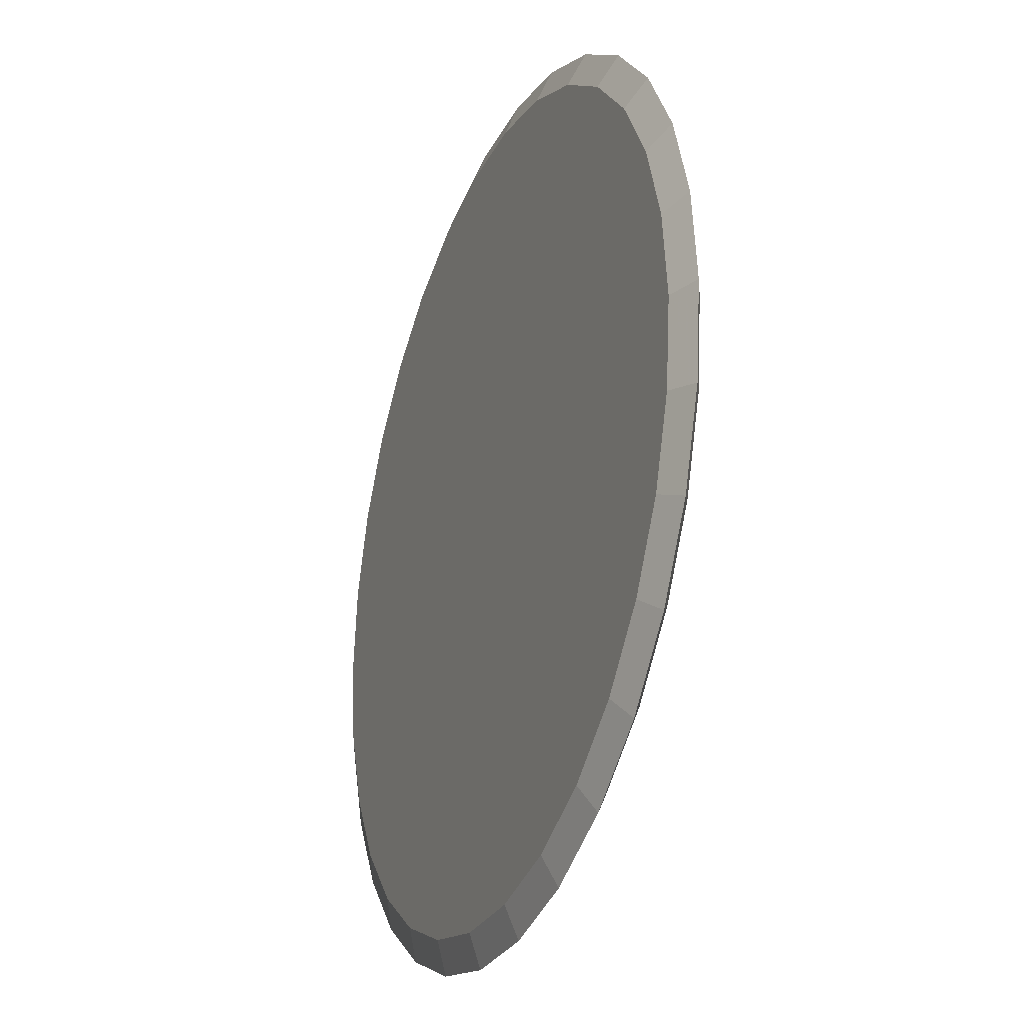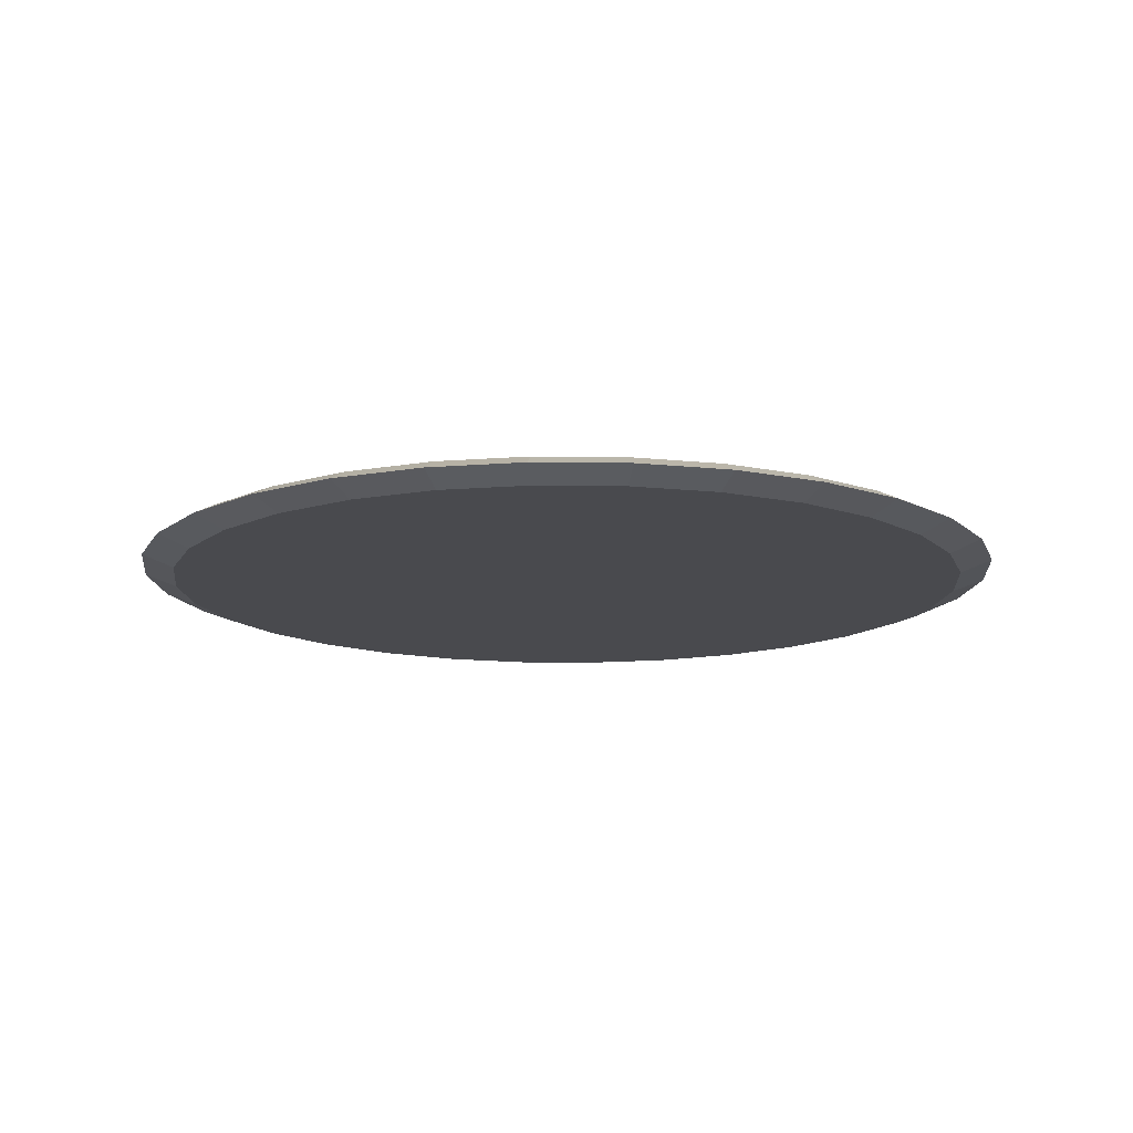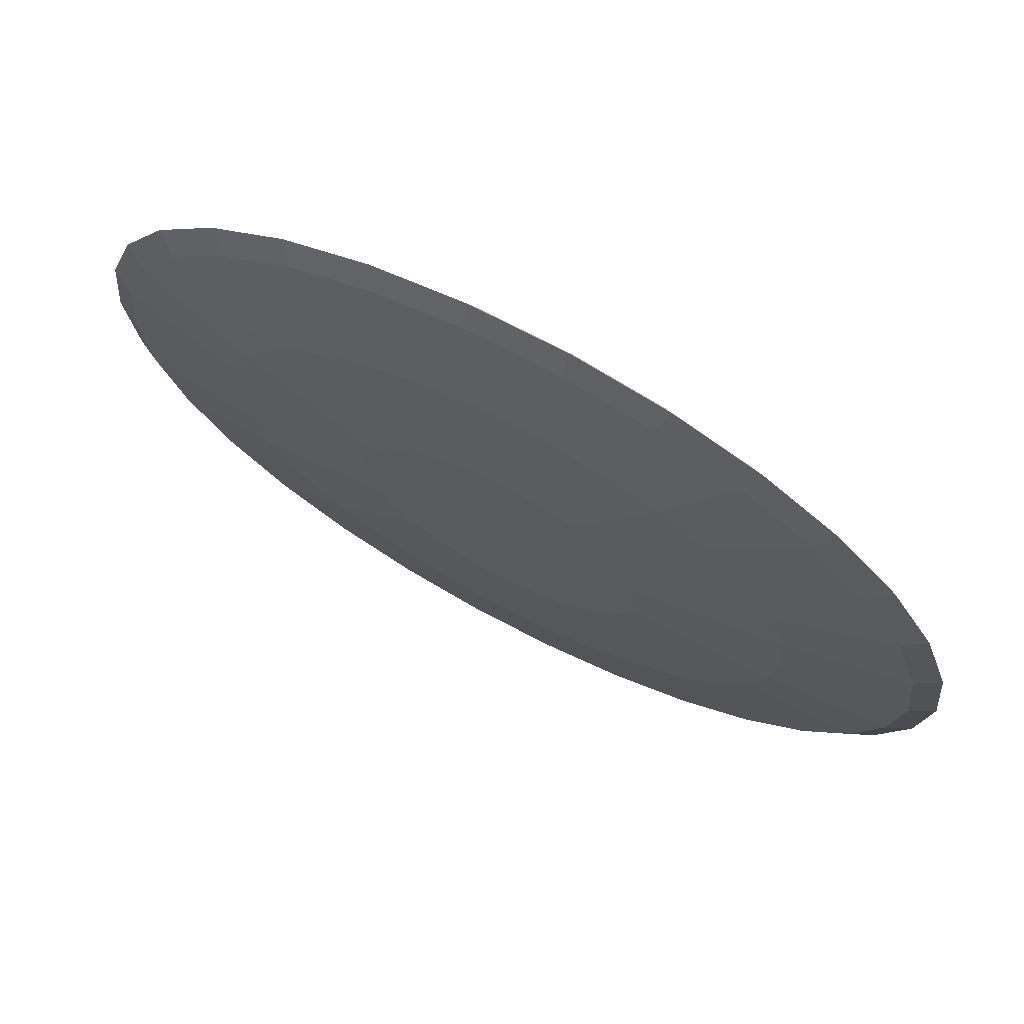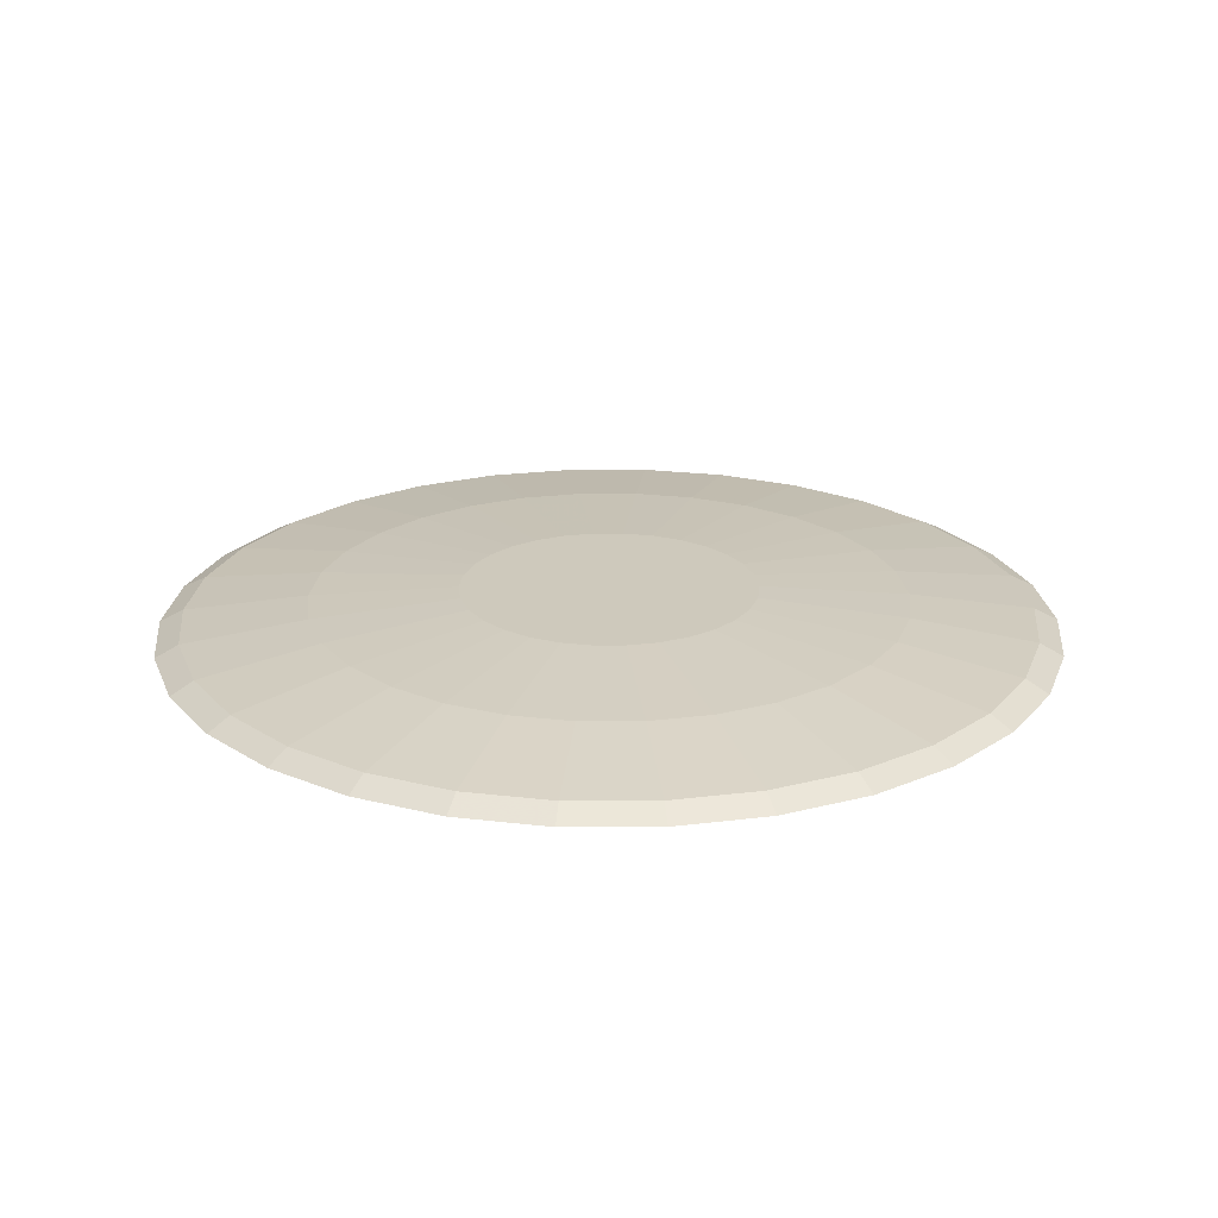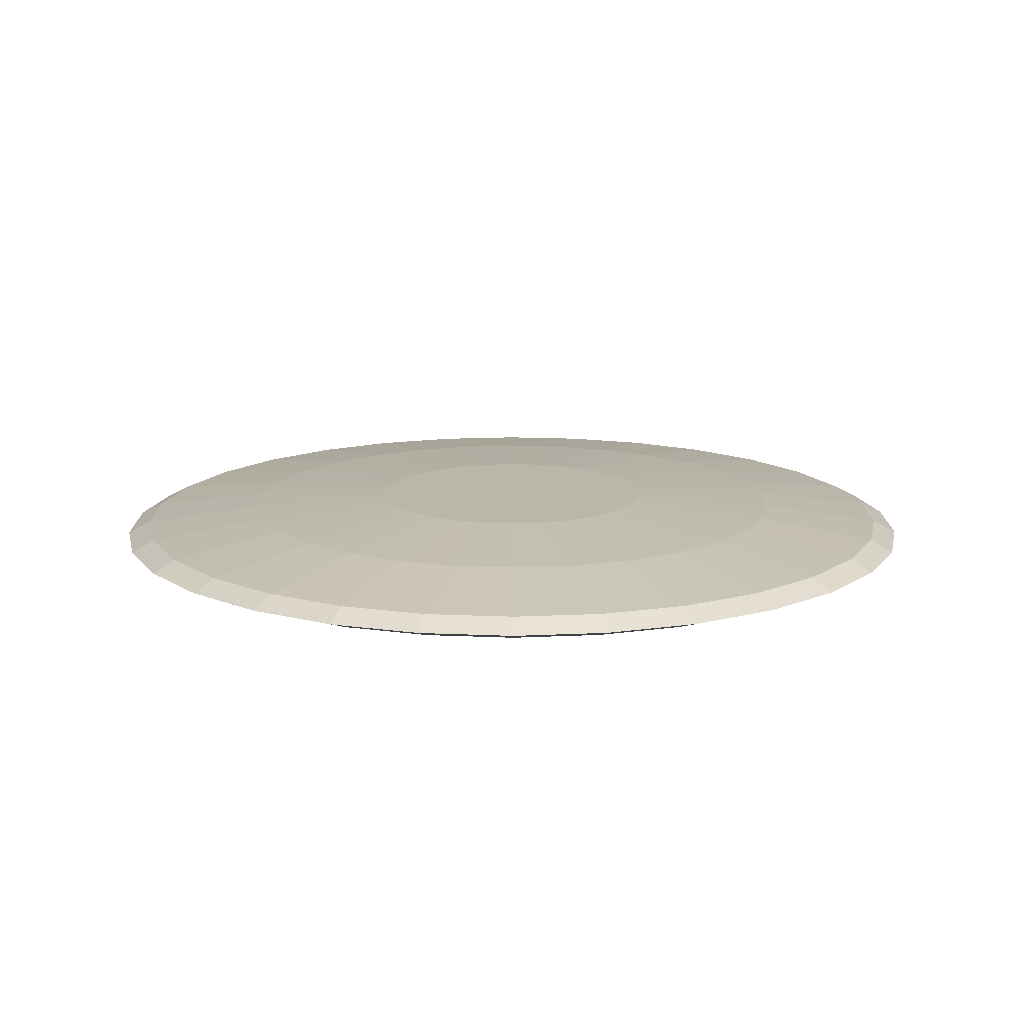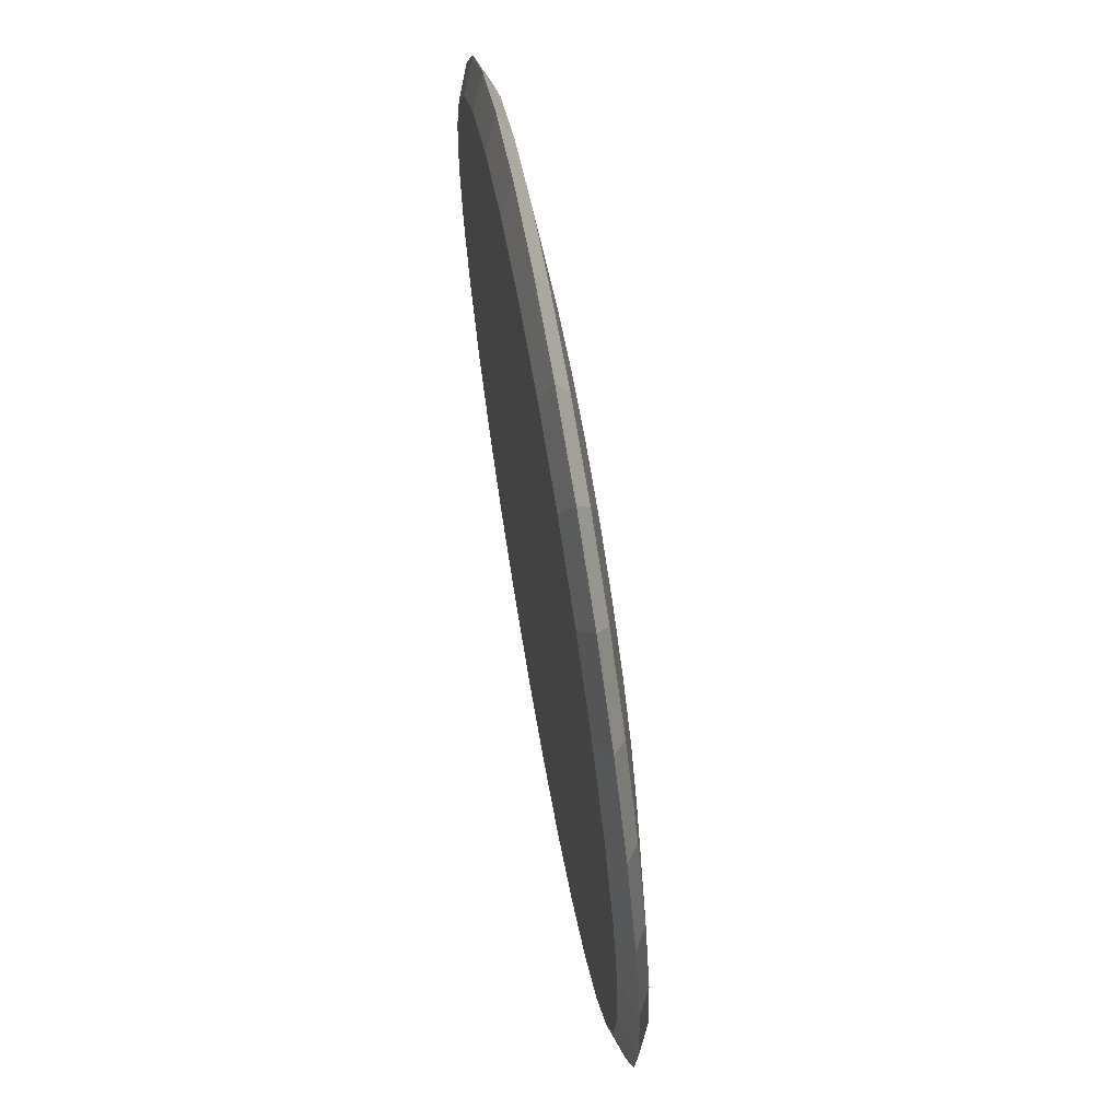
<metadata>
{"format":"obj","ext":"obj","renderer":"f3d","projection":"perspective","resolution":1024,"background":"white","views":[{"elev":-27.1,"azim":68.4,"up":"+Z"},{"elev":-13.4,"azim":-157.6,"up":"+Y"},{"elev":72.1,"azim":-152.2,"up":"+Z"},{"elev":22.4,"azim":35.7,"up":"+Y"},{"elev":14.1,"azim":-102.2,"up":"+Y"},{"elev":67.0,"azim":80.1,"up":"+Z"}]}
</metadata>
<code>
v 2.515 -0.2105 -0.5346
v 2.349 -0.2105 -1.046
v 2.08 -0.2105 -1.511
v 1.72 -0.2105 -1.911
v 1.286 -0.2105 -2.227
v 0.7945 -0.2105 -2.445
v 0.2687 -0.2105 -2.557
v -0.2687 -0.2105 -2.557
v -0.7945 -0.2105 -2.445
v -1.286 -0.2105 -2.227
v -1.72 -0.2105 -1.911
v -2.08 -0.2105 -1.511
v -2.349 -0.2105 -1.046
v -2.515 -0.2105 -0.5346
v -2.571 -0.2105 -0
v -2.515 -0.2105 0.5346
v -2.349 -0.2105 1.046
v -2.08 -0.2105 1.511
v -1.72 -0.2105 1.911
v -1.286 -0.2105 2.227
v -0.7945 -0.2105 2.445
v -0.2687 -0.2105 2.557
v 0.2687 -0.2105 2.557
v 0.7945 -0.2105 2.445
v 1.286 -0.2105 2.227
v 1.72 -0.2105 1.911
v 2.08 -0.2105 1.511
v 2.349 -0.2105 1.046
v 2.515 -0.2105 0.5346
v 2.571 -0.2105 0
v 5.03 -0.2105 -1.069
v 4.698 -0.2105 -2.091
v 4.16 -0.2105 -3.022
v 3.441 -0.2105 -3.821
v 2.571 -0.2105 -4.453
v 1.589 -0.2105 -4.89
v 0.5375 -0.2105 -5.114
v -0.5375 -0.2105 -5.114
v -1.589 -0.2105 -4.89
v -2.571 -0.2105 -4.453
v -3.441 -0.2105 -3.821
v -4.16 -0.2105 -3.022
v -4.698 -0.2105 -2.091
v -5.03 -0.2105 -1.069
v -5.142 -0.2105 -0
v -5.03 -0.2105 1.069
v -4.698 -0.2105 2.091
v -4.16 -0.2105 3.022
v -3.441 -0.2105 3.821
v -2.571 -0.2105 4.453
v -1.589 -0.2105 4.89
v -0.5375 -0.2105 5.114
v 0.5375 -0.2105 5.114
v 1.589 -0.2105 4.89
v 2.571 -0.2105 4.453
v 3.441 -0.2105 3.821
v 4.16 -0.2105 3.022
v 4.698 -0.2105 2.091
v 5.03 -0.2105 1.069
v 5.142 -0.2105 0
v 6.995 -0.2105 -1.487
v 6.533 -0.2105 -2.909
v 5.786 -0.2105 -4.204
v 4.785 -0.2105 -5.315
v 3.576 -0.2105 -6.193
v 2.21 -0.2105 -6.801
v 0.7475 -0.2105 -7.112
v -0.7475 -0.2105 -7.112
v -2.21 -0.2105 -6.801
v -3.576 -0.2105 -6.193
v -4.785 -0.2105 -5.315
v -5.786 -0.2105 -4.204
v -6.533 -0.2105 -2.909
v -6.995 -0.2105 -1.487
v -7.151 -0.2105 -1e-06
v -6.995 -0.2105 1.487
v -6.533 -0.2105 2.909
v -5.786 -0.2105 4.204
v -4.785 -0.2105 5.315
v -3.576 -0.2105 6.193
v -2.21 -0.2105 6.801
v -0.7475 -0.2105 7.112
v 0.7475 -0.2105 7.112
v 2.21 -0.2105 6.801
v 3.576 -0.2105 6.193
v 4.785 -0.2105 5.315
v 5.786 -0.2105 4.204
v 6.533 -0.2105 2.909
v 6.995 -0.2105 1.487
v 7.151 -0.2105 -0
v 7.545 0 -1.604
v 7.046 0 -3.137
v 6.24 0 -4.534
v 5.161 0 -5.732
v 3.857 0 -6.68
v 2.384 0 -7.336
v 0.8062 0 -7.671
v -0.8062 0 -7.671
v -2.383 0 -7.336
v -3.857 0 -6.68
v -5.161 0 -5.732
v -6.24 0 -4.534
v -7.046 0 -3.137
v -7.545 0 -1.604
v -7.713 0 -1e-06
v -7.545 0 1.604
v -7.046 0 3.137
v -6.24 0 4.534
v -5.161 0 5.732
v -3.857 0 6.68
v -2.383 0 7.336
v -0.8062 0 7.671
v 0.8062 0 7.671
v 2.383 0 7.336
v 3.857 0 6.68
v 5.161 0 5.732
v 6.24 0 4.534
v 7.046 0 3.137
v 7.545 0 1.604
v 7.713 0 0
v 7.14 0.2105 -1.518
v 6.669 0.2105 -2.969
v 5.906 0.2105 -4.291
v 4.884 0.2105 -5.425
v 3.65 0.2105 -6.322
v 2.256 0.2105 -6.942
v 0.763 0.2105 -7.26
v -0.763 0.2105 -7.26
v -2.256 0.2105 -6.942
v -3.65 0.2105 -6.322
v -4.884 0.2105 -5.425
v -5.906 0.2105 -4.291
v -6.669 0.2105 -2.969
v -7.14 0.2105 -1.518
v -7.3 0.2105 -1e-06
v -7.14 0.2105 1.518
v -6.669 0.2105 2.969
v -5.906 0.2105 4.291
v -4.884 0.2105 5.425
v -3.65 0.2105 6.322
v -2.256 0.2105 6.942
v -0.763 0.2105 7.26
v 0.763 0.2105 7.26
v 2.256 0.2105 6.942
v 3.65 0.2105 6.322
v 4.884 0.2105 5.425
v 5.906 0.2105 4.291
v 6.669 0.2105 2.969
v 7.14 0.2105 1.518
v 7.3 0.2105 -0
v 5.03 0.4748 -1.069
v 4.698 0.4748 -2.091
v 4.16 0.4748 -3.022
v 3.441 0.4748 -3.821
v 2.571 0.4748 -4.453
v 1.589 0.4748 -4.89
v 0.5375 0.4748 -5.114
v -0.5375 0.4748 -5.114
v -1.589 0.4748 -4.89
v -2.571 0.4748 -4.453
v -3.441 0.4748 -3.821
v -4.16 0.4748 -3.022
v -4.698 0.4748 -2.091
v -5.03 0.4748 -1.069
v -5.142 0.4748 -0
v -5.03 0.4748 1.069
v -4.698 0.4748 2.091
v -4.16 0.4748 3.022
v -3.441 0.4748 3.821
v -2.571 0.4748 4.453
v -1.589 0.4748 4.89
v -0.5375 0.4748 5.114
v 0.5375 0.4748 5.114
v 1.589 0.4748 4.89
v 2.571 0.4748 4.453
v 3.441 0.4748 3.821
v 4.16 0.4748 3.022
v 4.698 0.4748 2.091
v 5.03 0.4748 1.069
v 5.142 0.4748 0
v 2.515 0.6283 -0.5346
v 2.349 0.6283 -1.046
v 2.08 0.6283 -1.511
v 1.72 0.6283 -1.911
v 1.286 0.6283 -2.227
v 0.7945 0.6283 -2.445
v 0.2687 0.6283 -2.557
v -0.2687 0.6283 -2.557
v -0.7945 0.6283 -2.445
v -1.286 0.6283 -2.227
v -1.72 0.6283 -1.911
v -2.08 0.6283 -1.511
v -2.349 0.6283 -1.046
v -2.515 0.6283 -0.5346
v -2.571 0.6283 -0
v -2.515 0.6283 0.5346
v -2.349 0.6283 1.046
v -2.08 0.6283 1.511
v -1.72 0.6283 1.911
v -1.286 0.6283 2.227
v -0.7945 0.6283 2.445
v -0.2687 0.6283 2.557
v 0.2687 0.6283 2.557
v 0.7945 0.6283 2.445
v 1.286 0.6283 2.227
v 1.72 0.6283 1.911
v 2.08 0.6283 1.511
v 2.349 0.6283 1.046
v 2.515 0.6283 0.5346
v 2.571 0.6283 0
v 0 -0.2105 0
v 0 0.6283 0
f 1 2 32 31
f 2 3 33 32
f 3 4 34 33
f 4 5 35 34
f 5 6 36 35
f 6 7 37 36
f 7 8 38 37
f 8 9 39 38
f 9 10 40 39
f 10 11 41 40
f 11 12 42 41
f 12 13 43 42
f 13 14 44 43
f 14 15 45 44
f 15 16 46 45
f 16 17 47 46
f 17 18 48 47
f 18 19 49 48
f 19 20 50 49
f 20 21 51 50
f 21 22 52 51
f 22 23 53 52
f 23 24 54 53
f 24 25 55 54
f 25 26 56 55
f 26 27 57 56
f 27 28 58 57
f 28 29 59 58
f 29 30 60 59
f 30 1 31 60
f 31 32 62 61
f 32 33 63 62
f 33 34 64 63
f 34 35 65 64
f 35 36 66 65
f 36 37 67 66
f 37 38 68 67
f 38 39 69 68
f 39 40 70 69
f 40 41 71 70
f 41 42 72 71
f 42 43 73 72
f 43 44 74 73
f 44 45 75 74
f 45 46 76 75
f 46 47 77 76
f 47 48 78 77
f 48 49 79 78
f 49 50 80 79
f 50 51 81 80
f 51 52 82 81
f 52 53 83 82
f 53 54 84 83
f 54 55 85 84
f 55 56 86 85
f 56 57 87 86
f 57 58 88 87
f 58 59 89 88
f 59 60 90 89
f 60 31 61 90
f 61 62 92 91
f 62 63 93 92
f 63 64 94 93
f 64 65 95 94
f 65 66 96 95
f 66 67 97 96
f 67 68 98 97
f 68 69 99 98
f 69 70 100 99
f 70 71 101 100
f 71 72 102 101
f 72 73 103 102
f 73 74 104 103
f 74 75 105 104
f 75 76 106 105
f 76 77 107 106
f 77 78 108 107
f 78 79 109 108
f 79 80 110 109
f 80 81 111 110
f 81 82 112 111
f 82 83 113 112
f 83 84 114 113
f 84 85 115 114
f 85 86 116 115
f 86 87 117 116
f 87 88 118 117
f 88 89 119 118
f 89 90 120 119
f 90 61 91 120
f 91 92 122 121
f 92 93 123 122
f 93 94 124 123
f 94 95 125 124
f 95 96 126 125
f 96 97 127 126
f 97 98 128 127
f 98 99 129 128
f 99 100 130 129
f 100 101 131 130
f 101 102 132 131
f 102 103 133 132
f 103 104 134 133
f 104 105 135 134
f 105 106 136 135
f 106 107 137 136
f 107 108 138 137
f 108 109 139 138
f 109 110 140 139
f 110 111 141 140
f 111 112 142 141
f 112 113 143 142
f 113 114 144 143
f 114 115 145 144
f 115 116 146 145
f 116 117 147 146
f 117 118 148 147
f 118 119 149 148
f 119 120 150 149
f 120 91 121 150
f 121 122 152 151
f 122 123 153 152
f 123 124 154 153
f 124 125 155 154
f 125 126 156 155
f 126 127 157 156
f 127 128 158 157
f 128 129 159 158
f 129 130 160 159
f 130 131 161 160
f 131 132 162 161
f 132 133 163 162
f 133 134 164 163
f 134 135 165 164
f 135 136 166 165
f 136 137 167 166
f 137 138 168 167
f 138 139 169 168
f 139 140 170 169
f 140 141 171 170
f 141 142 172 171
f 142 143 173 172
f 143 144 174 173
f 144 145 175 174
f 145 146 176 175
f 146 147 177 176
f 147 148 178 177
f 148 149 179 178
f 149 150 180 179
f 150 121 151 180
f 151 152 182 181
f 152 153 183 182
f 153 154 184 183
f 154 155 185 184
f 155 156 186 185
f 156 157 187 186
f 157 158 188 187
f 158 159 189 188
f 159 160 190 189
f 160 161 191 190
f 161 162 192 191
f 162 163 193 192
f 163 164 194 193
f 164 165 195 194
f 165 166 196 195
f 166 167 197 196
f 167 168 198 197
f 168 169 199 198
f 169 170 200 199
f 170 171 201 200
f 171 172 202 201
f 172 173 203 202
f 173 174 204 203
f 174 175 205 204
f 175 176 206 205
f 176 177 207 206
f 177 178 208 207
f 178 179 209 208
f 179 180 210 209
f 180 151 181 210
f 2 1 211
f 3 2 211
f 4 3 211
f 5 4 211
f 6 5 211
f 7 6 211
f 8 7 211
f 9 8 211
f 10 9 211
f 11 10 211
f 12 11 211
f 13 12 211
f 14 13 211
f 15 14 211
f 16 15 211
f 17 16 211
f 18 17 211
f 19 18 211
f 20 19 211
f 21 20 211
f 22 21 211
f 23 22 211
f 24 23 211
f 25 24 211
f 26 25 211
f 27 26 211
f 28 27 211
f 29 28 211
f 30 29 211
f 1 30 211
f 181 182 212
f 182 183 212
f 183 184 212
f 184 185 212
f 185 186 212
f 186 187 212
f 187 188 212
f 188 189 212
f 189 190 212
f 190 191 212
f 191 192 212
f 192 193 212
f 193 194 212
f 194 195 212
f 195 196 212
f 196 197 212
f 197 198 212
f 198 199 212
f 199 200 212
f 200 201 212
f 201 202 212
f 202 203 212
f 203 204 212
f 204 205 212
f 205 206 212
f 206 207 212
f 207 208 212
f 208 209 212
f 209 210 212
f 210 181 212

</code>
